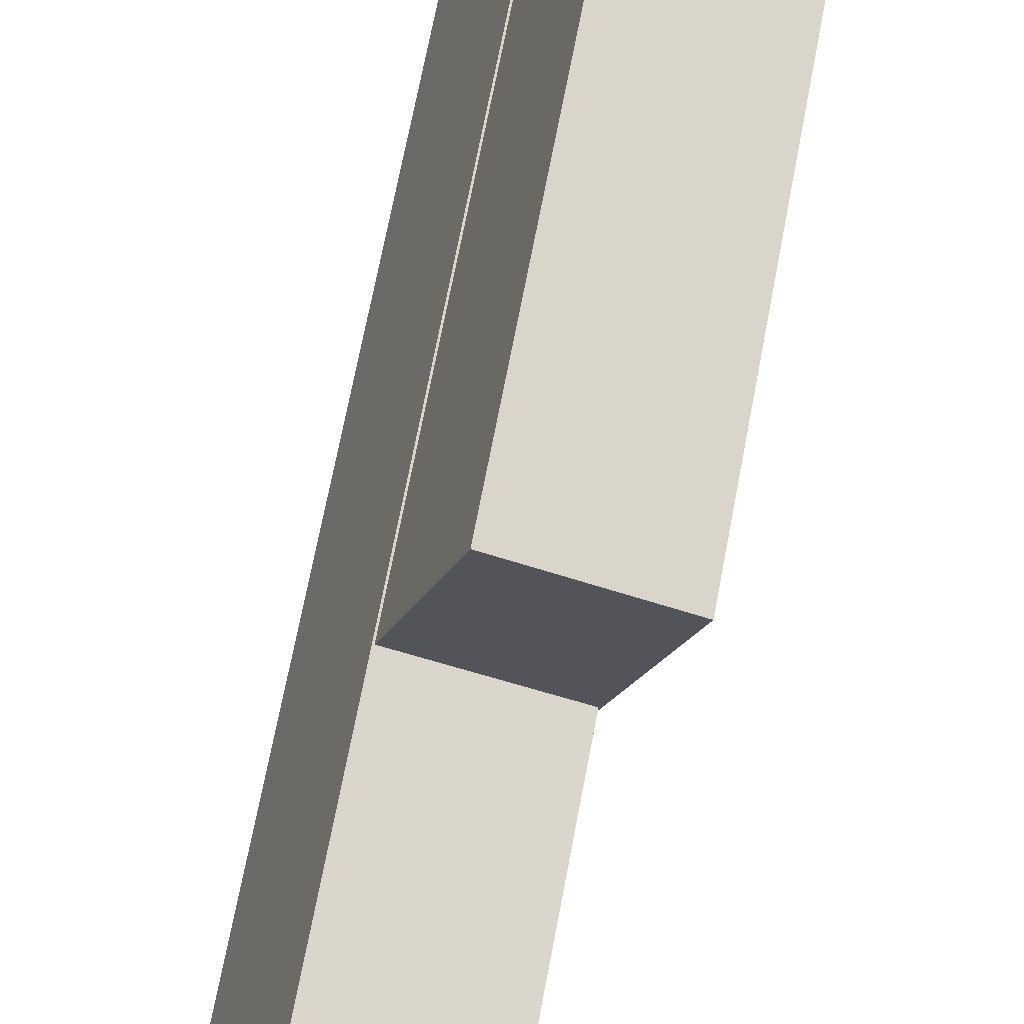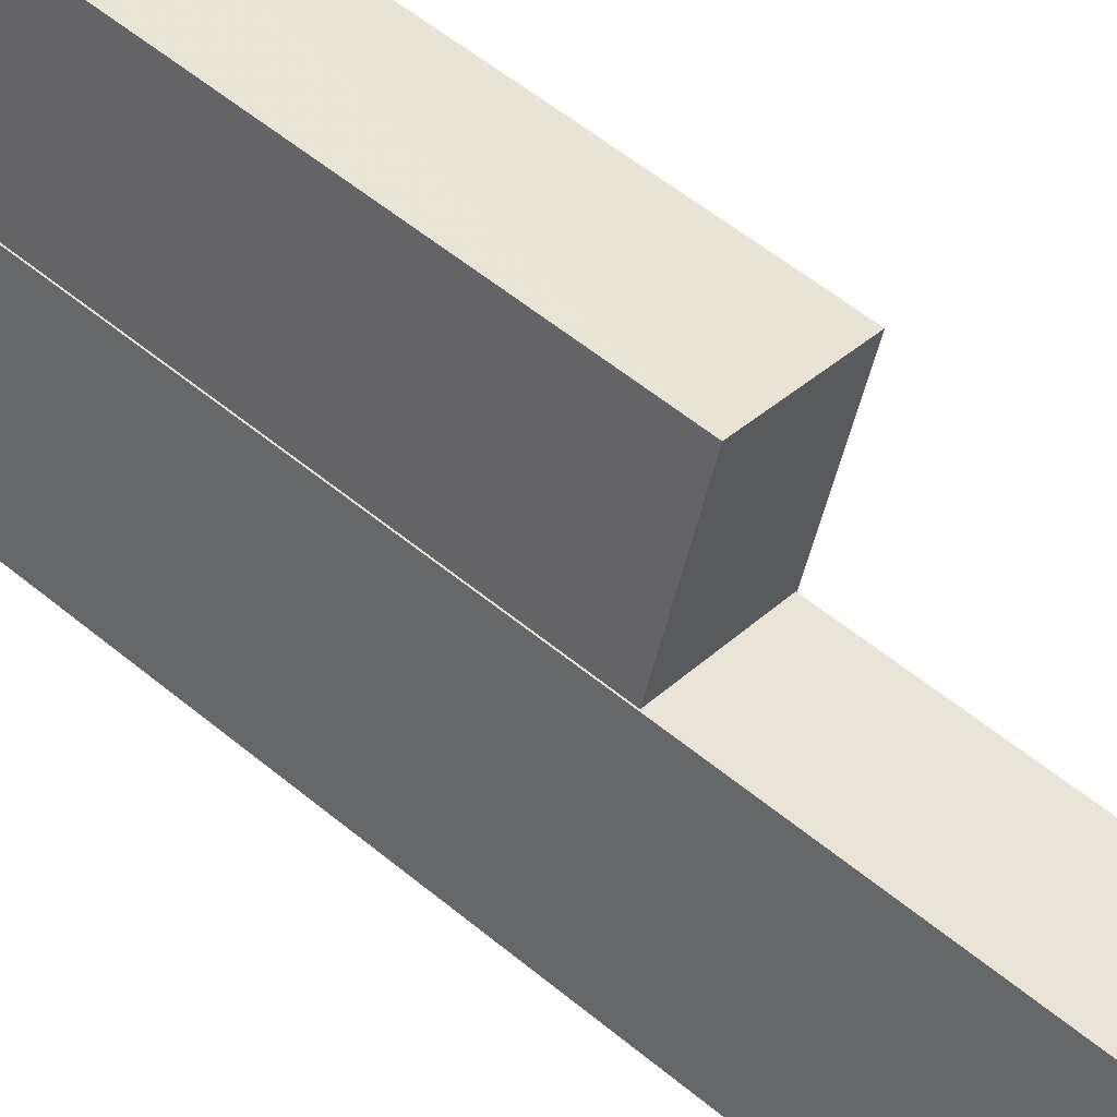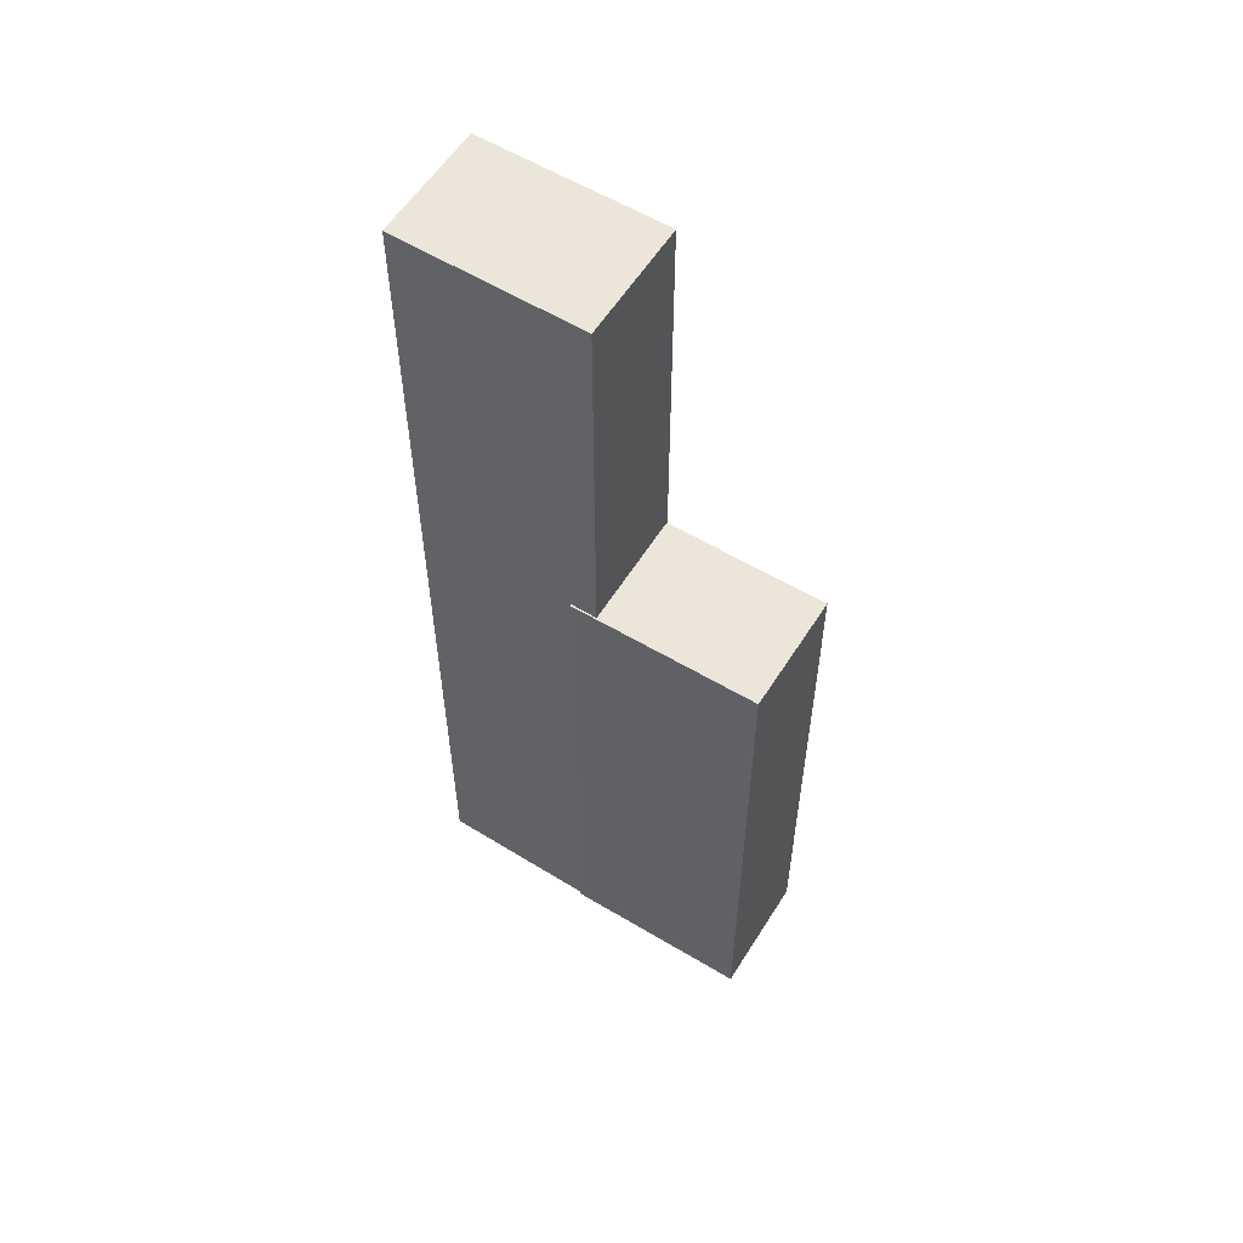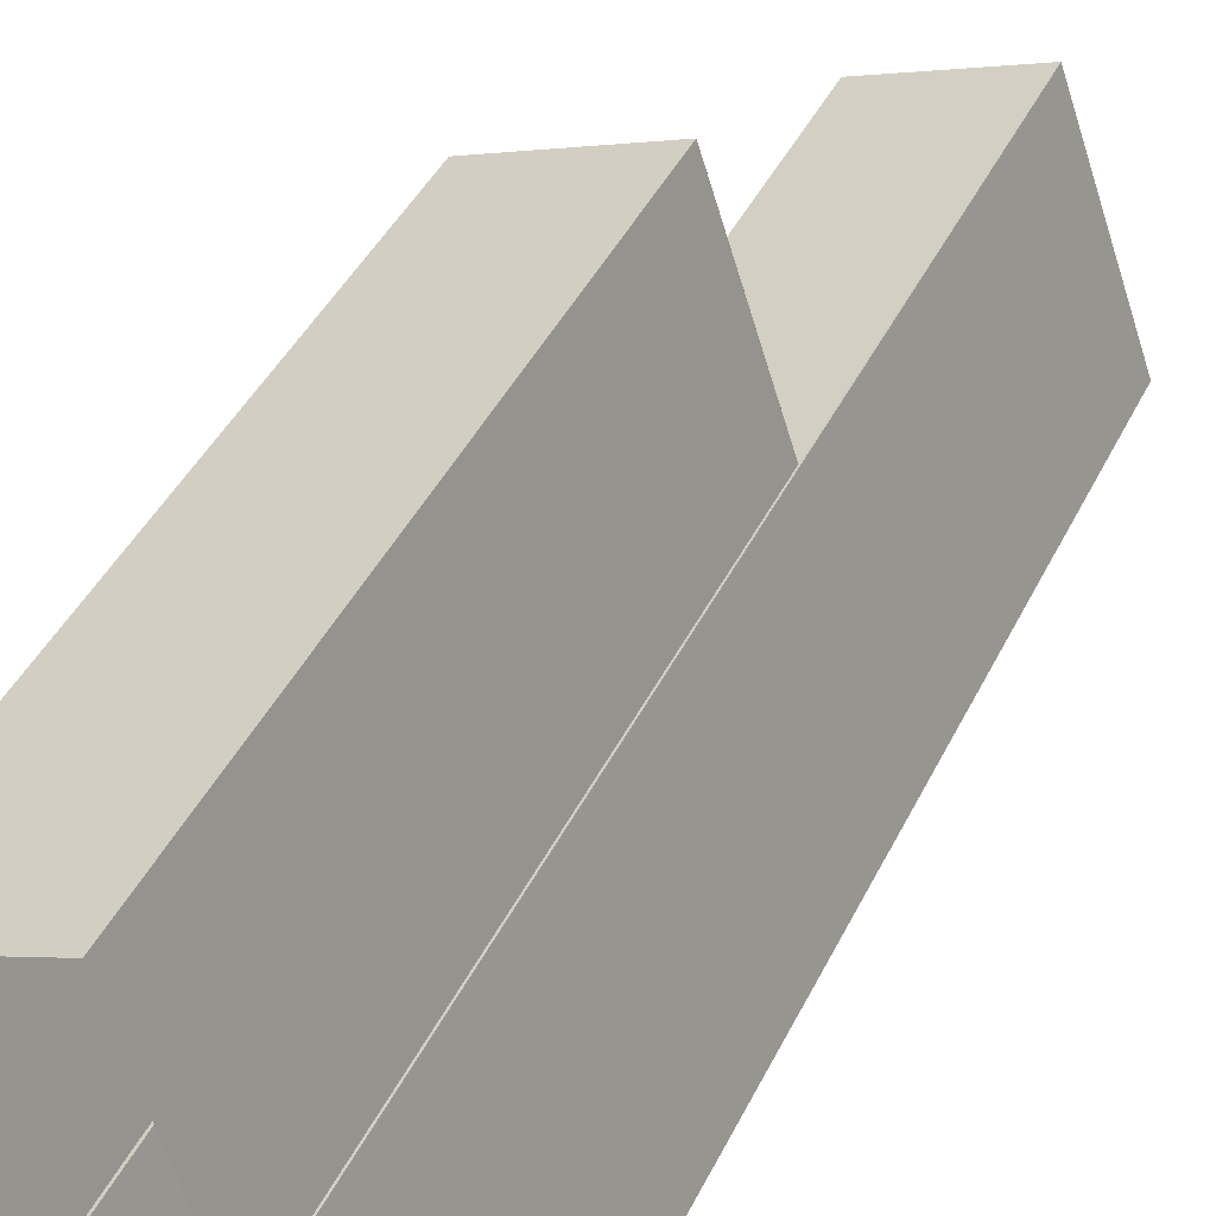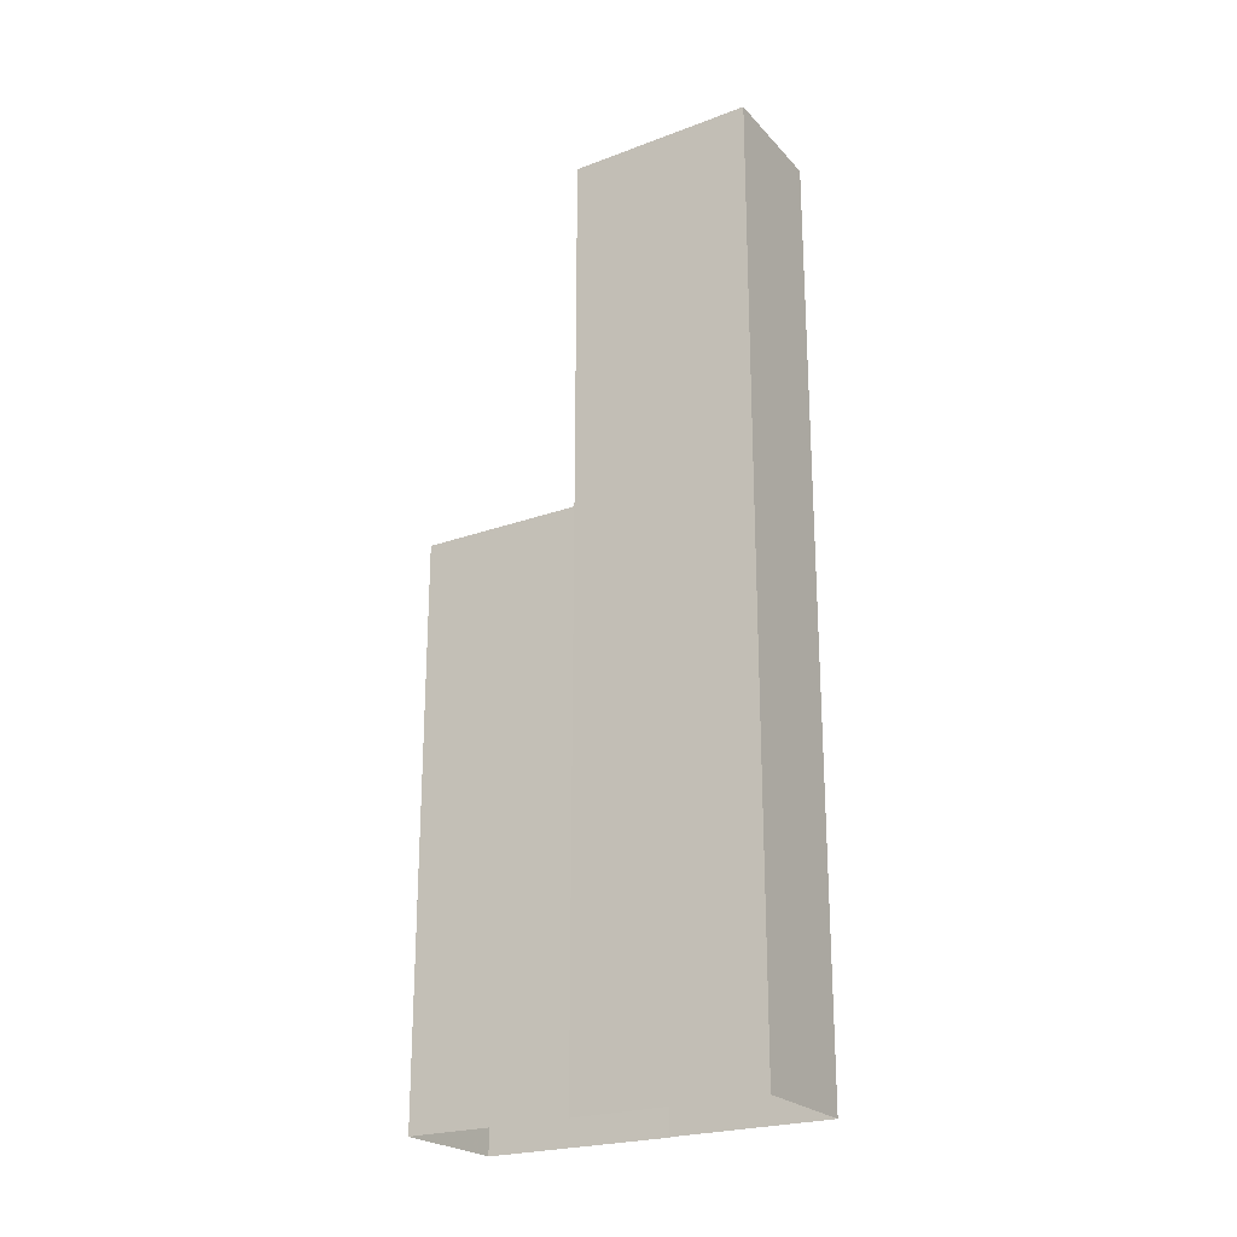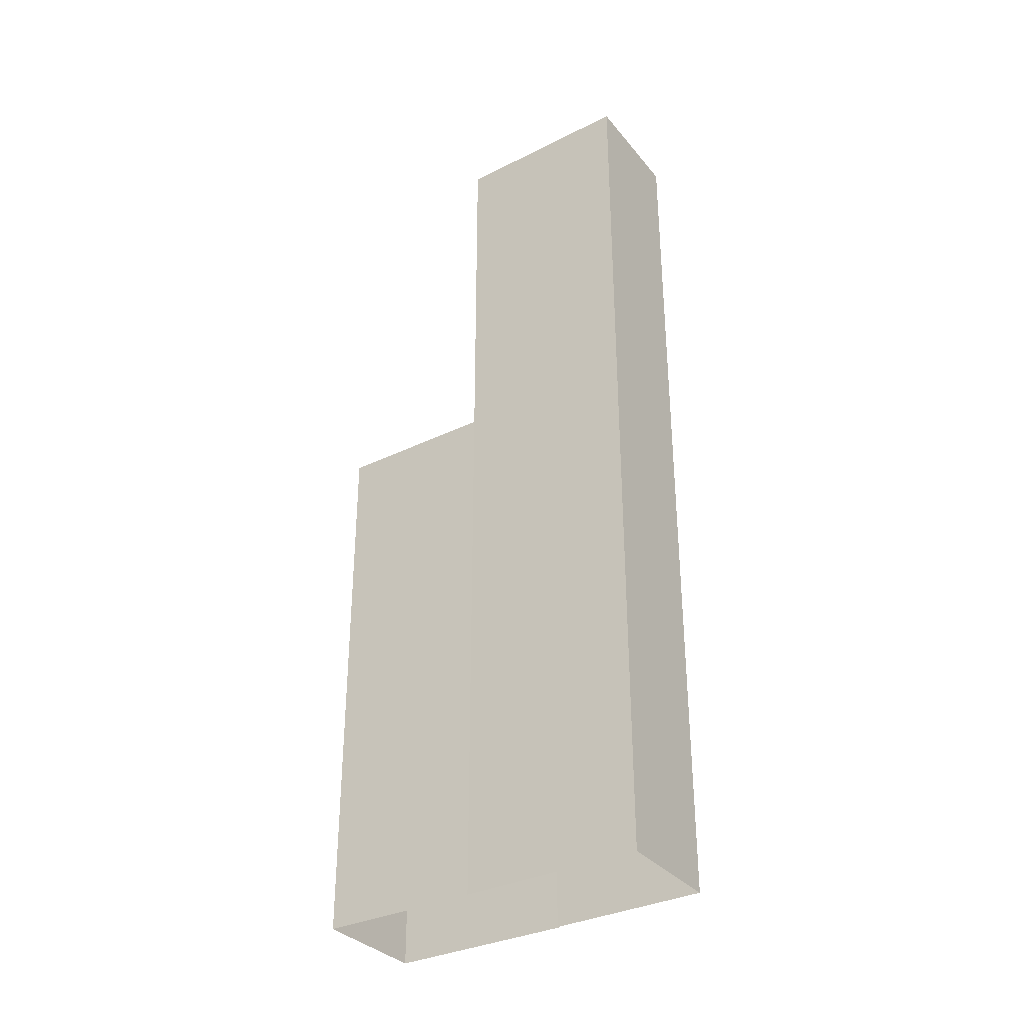
<metadata>
{"format":"obj","ext":"obj","renderer":"f3d","projection":"perspective","resolution":1024,"background":"white","views":[{"elev":68.3,"azim":10.7,"up":"+Y"},{"elev":56.4,"azim":-49.2,"up":"+Y"},{"elev":56.4,"azim":104.2,"up":"+Z"},{"elev":37.7,"azim":-157.6,"up":"+Y"},{"elev":-23.3,"azim":-76.3,"up":"+Z"},{"elev":-33.4,"azim":-74.1,"up":"+Z"}]}
</metadata>
<code>
v -1.184e+04 -3.398e+04 32.31
v -1.184e+04 -3.397e+04 32.31
v -1.183e+04 -3.398e+04 32.31
v -1.183e+04 -3.399e+04 32.31
v -1.183e+04 -3.399e+04 32.31
v -1.184e+04 -3.398e+04 32.31
v -1.184e+04 -3.399e+04 32.31
v -1.184e+04 -3.4e+04 32.31
v -1.184e+04 -3.397e+04 63.64
v -1.183e+04 -3.399e+04 63.64
v -1.183e+04 -3.398e+04 63.64
v -1.183e+04 -3.399e+04 63.64
v -1.184e+04 -3.398e+04 63.64
v -1.183e+04 -3.399e+04 63.64
v -1.184e+04 -3.398e+04 84.45
v -1.184e+04 -3.399e+04 84.44
v -1.184e+04 -3.4e+04 84.44
v -1.183e+04 -3.399e+04 84.45
f 1 2 3
f 3 4 5
f 6 1 7
f 7 5 8
f 1 3 5
f 1 5 7
f 9 10 11
f 11 10 12
f 9 13 10
f 12 10 14
f 15 16 17
f 18 15 17
f 5 4 12
f 14 5 12
f 13 9 2
f 1 13 2
f 9 3 2
f 9 11 3
f 3 12 4
f 3 11 12
f 18 13 15
f 15 13 6
f 18 10 13
f 6 13 1
f 16 7 8
f 17 16 8
f 16 6 7
f 16 15 6
f 10 18 14
f 5 14 8
f 8 14 17
f 14 18 17

</code>
